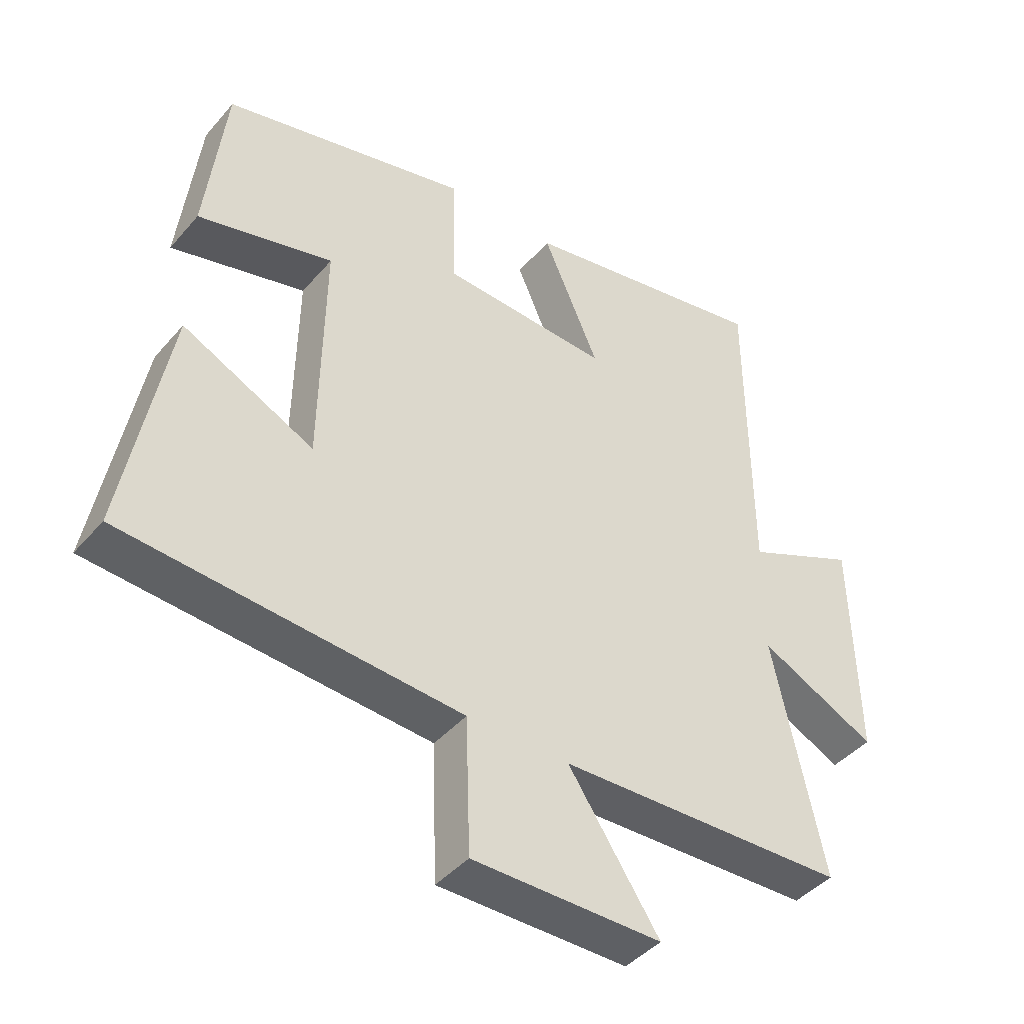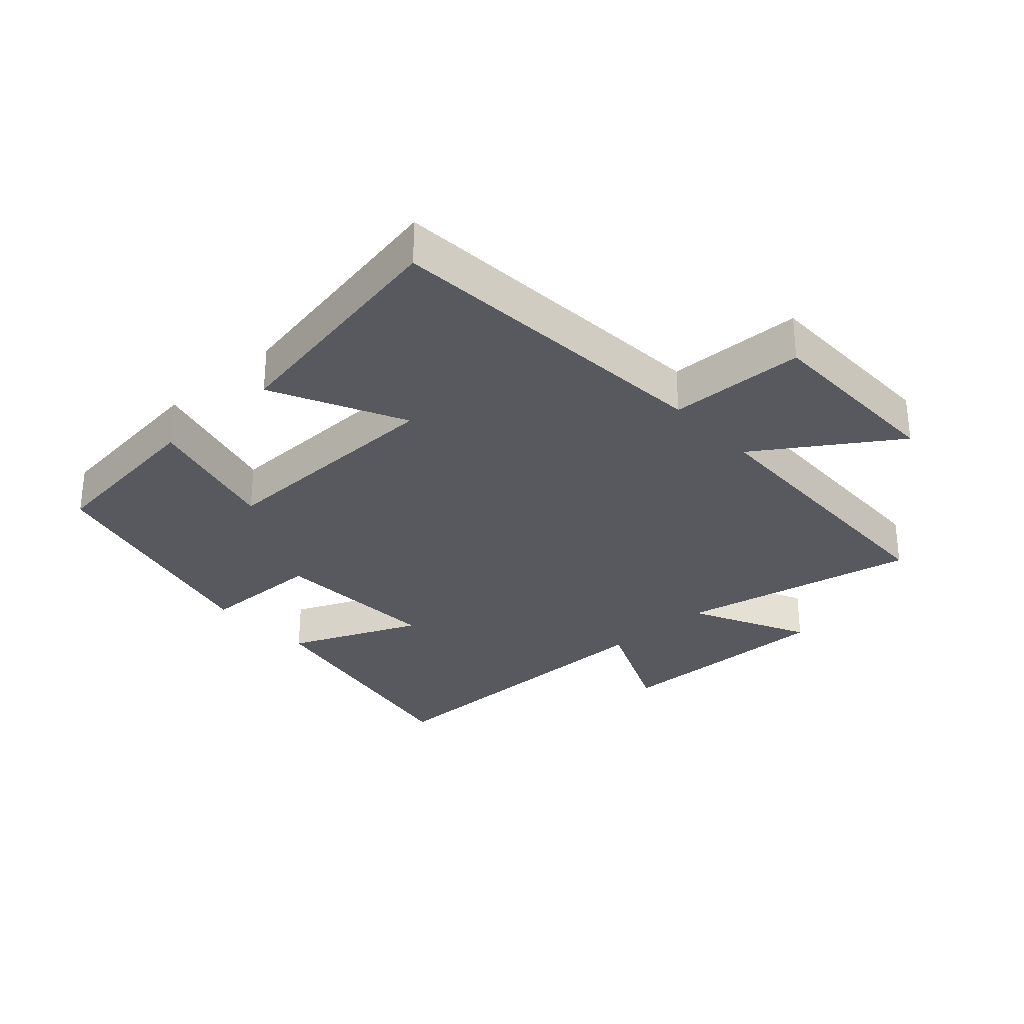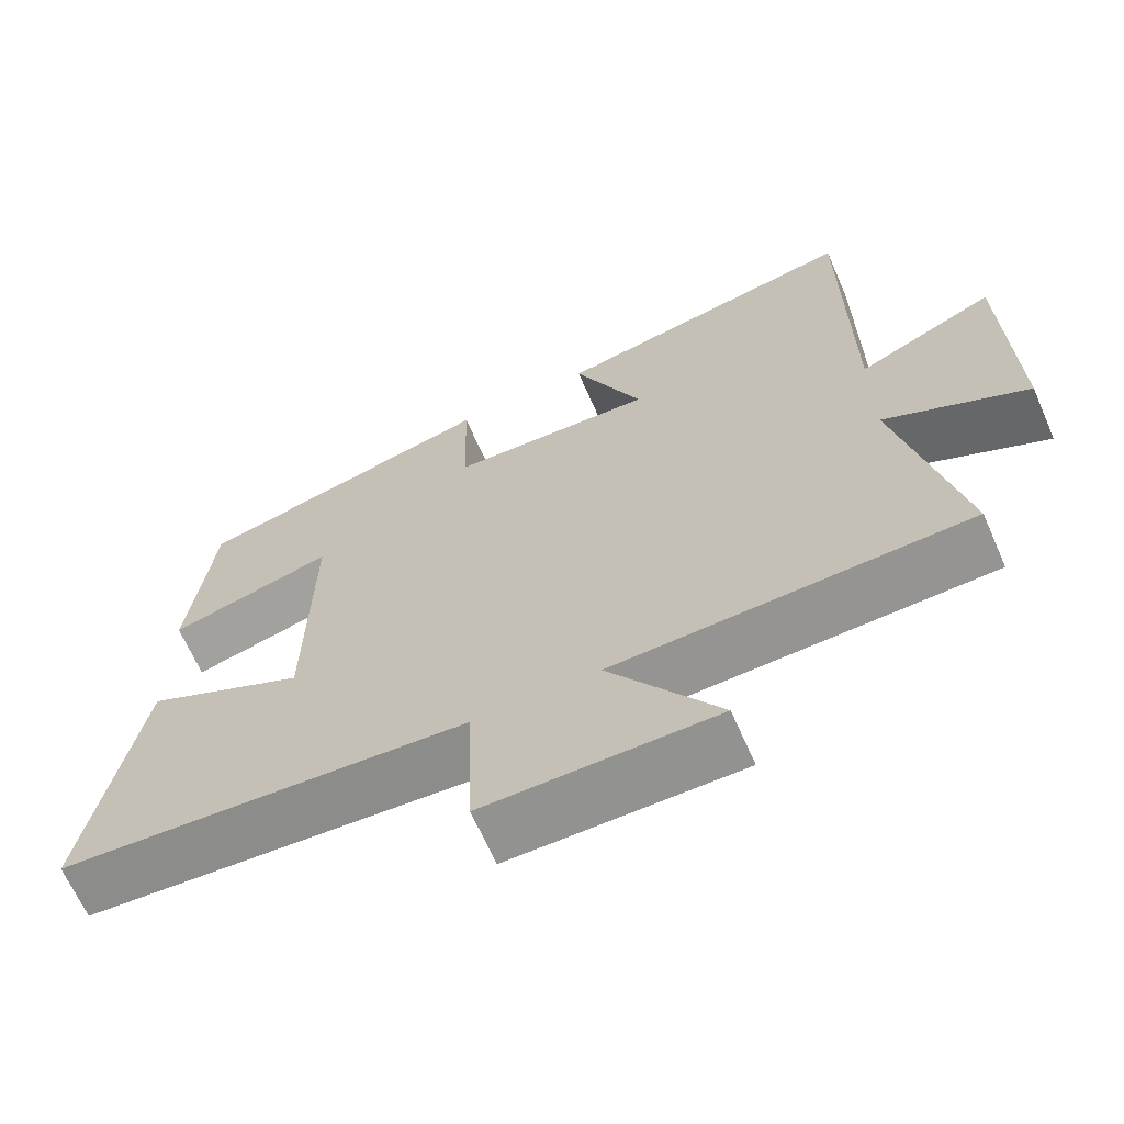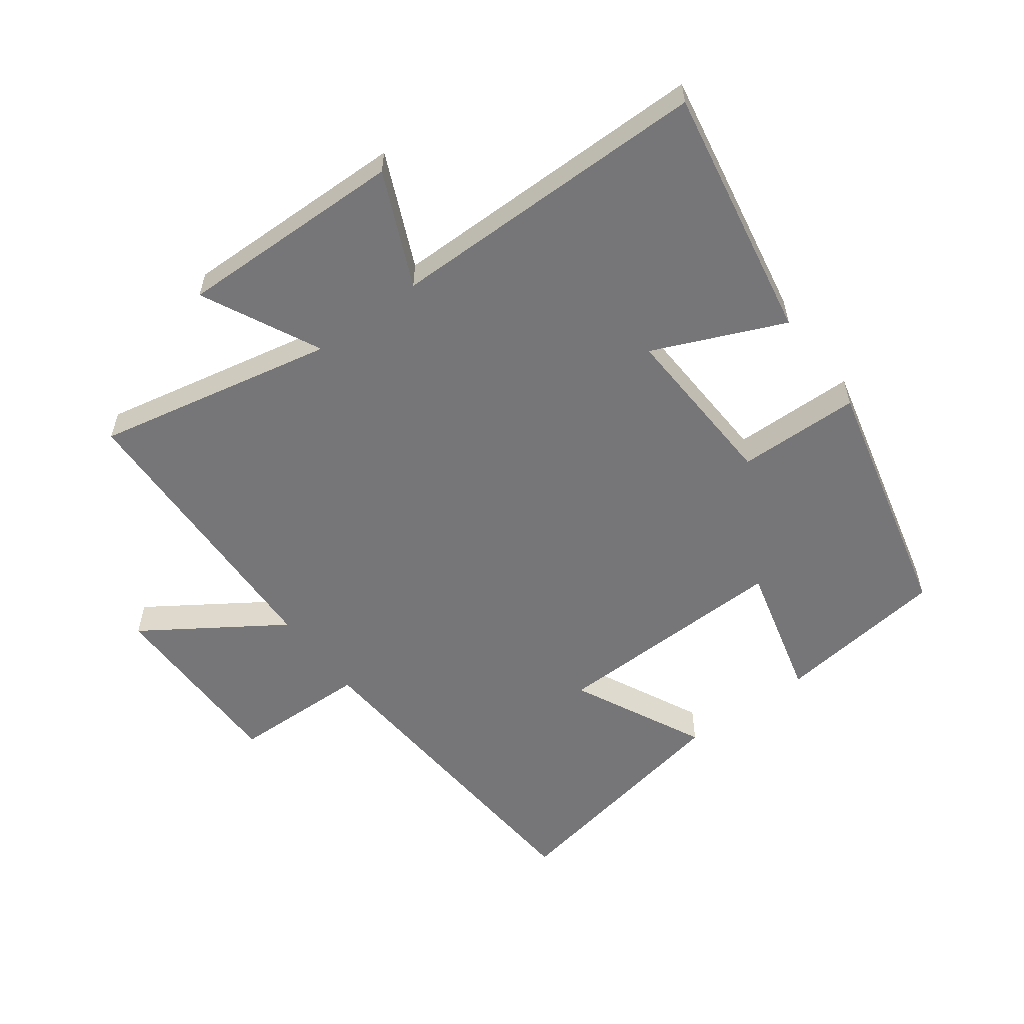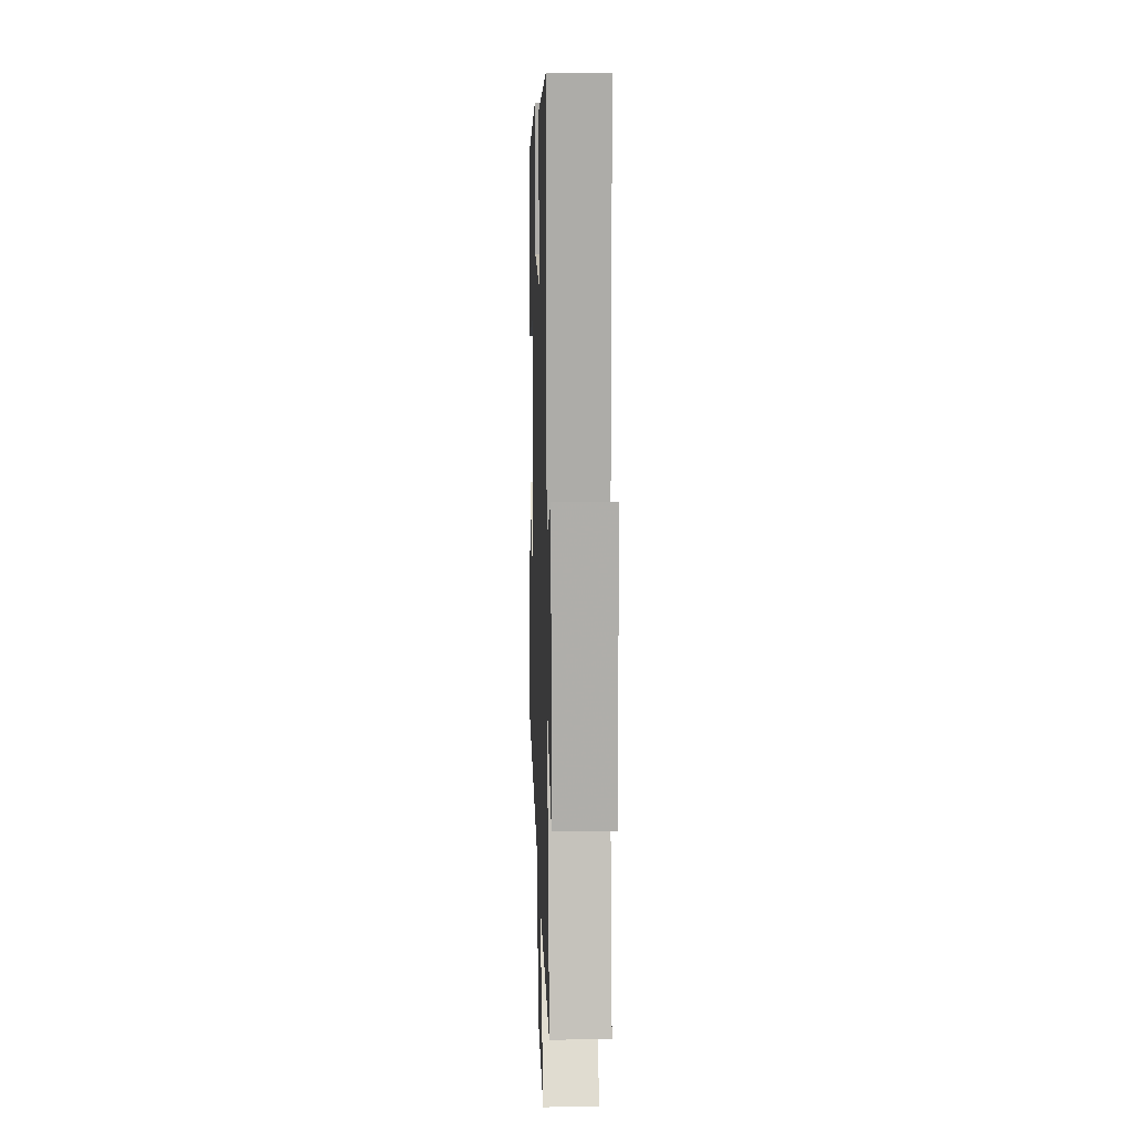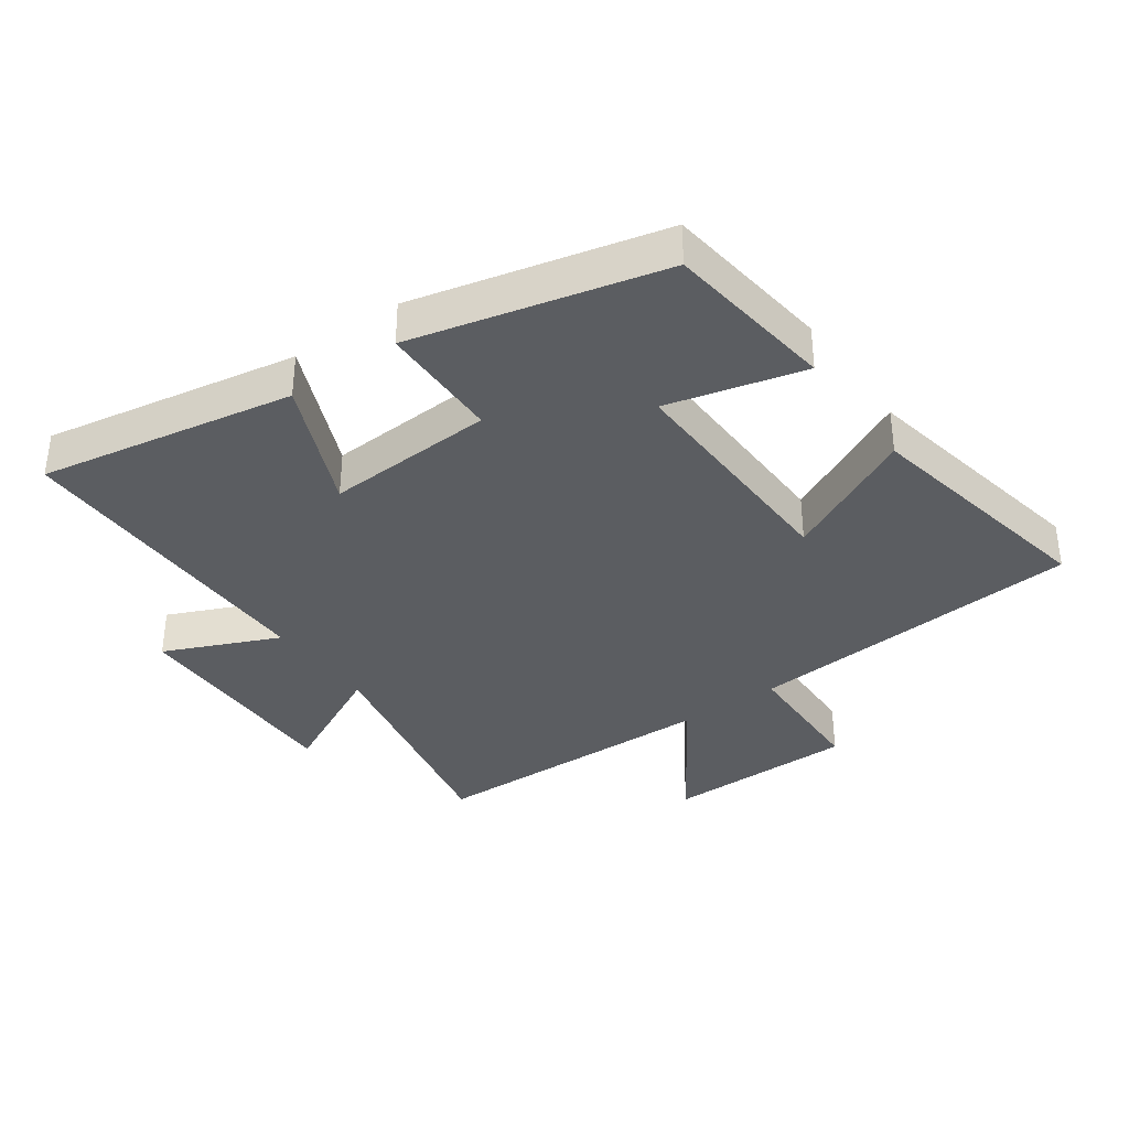
<metadata>
{"format":"obj","ext":"obj","renderer":"f3d","projection":"perspective","resolution":1024,"background":"white","views":[{"elev":-43.0,"azim":142.8,"up":"+Z"},{"elev":-30.4,"azim":132.6,"up":"+Y"},{"elev":-66.2,"azim":-156.3,"up":"+Z"},{"elev":-56.9,"azim":-53.2,"up":"+Y"},{"elev":13.9,"azim":-91.8,"up":"+Z"},{"elev":-36.0,"azim":35.9,"up":"+Y"}]}
</metadata>
<code>
v -0.497 0.07 0.575
v -0.1 0.07 0.5
v -0.189 0.07 0.297
v 0.075 0.07 0.309
v 0.08 0.07 0.5
v 0.469 0.07 0.403
v 0.5 0.07 0.135
v 0.287 0.07 0.191
v 0.293 0.07 -0.181
v 0.5 0.07 -0.081
v 0.569 0.07 -0.463
v 0.04 0.07 -0.5
v 0.033 0.07 -0.713
v -0.265 0.07 -0.713
v -0.122 0.07 -0.5
v -0.579 0.07 -0.485
v -0.5 0.07 -0.112
v -0.685 0.07 -0.202
v -0.677 0.07 0.152
v -0.5 0.07 0.072
v -0.497 0 0.575
v -0.1 0 0.5
v -0.189 0 0.297
v 0.075 0 0.309
v 0.08 0 0.5
v 0.469 0 0.403
v 0.5 0 0.135
v 0.287 0 0.191
v 0.293 0 -0.181
v 0.5 0 -0.081
v 0.569 0 -0.463
v 0.04 0 -0.5
v 0.033 0 -0.713
v -0.265 0 -0.713
v -0.122 0 -0.5
v -0.579 0 -0.485
v -0.5 0 -0.112
v -0.685 0 -0.202
v -0.677 0 0.152
v -0.5 0 0.072
f 17 18 19 20
f 1 2 3
f 20 1 3
f 17 20 3
f 17 3 4
f 16 17 4
f 15 16 4
f 12 13 14 15
f 11 12 15
f 10 11 15
f 9 10 15
f 8 9 15 4
f 6 7 8
f 5 6 8
f 4 5 8
f 40 39 38 37
f 23 22 21
f 23 21 40
f 23 40 37
f 24 23 37
f 24 37 36
f 24 36 35
f 35 34 33 32
f 35 32 31
f 35 31 30
f 35 30 29
f 24 35 29 28
f 28 27 26
f 28 26 25
f 28 25 24
f 1 21 22 2
f 2 22 23 3
f 3 23 24 4
f 4 24 25 5
f 5 25 26 6
f 6 26 27 7
f 7 27 28 8
f 8 28 29 9
f 9 29 30 10
f 10 30 31 11
f 11 31 32 12
f 12 32 33 13
f 13 33 34 14
f 14 34 35 15
f 15 35 36 16
f 16 36 37 17
f 17 37 38 18
f 18 38 39 19
f 19 39 40 20
f 20 40 21 1

</code>
